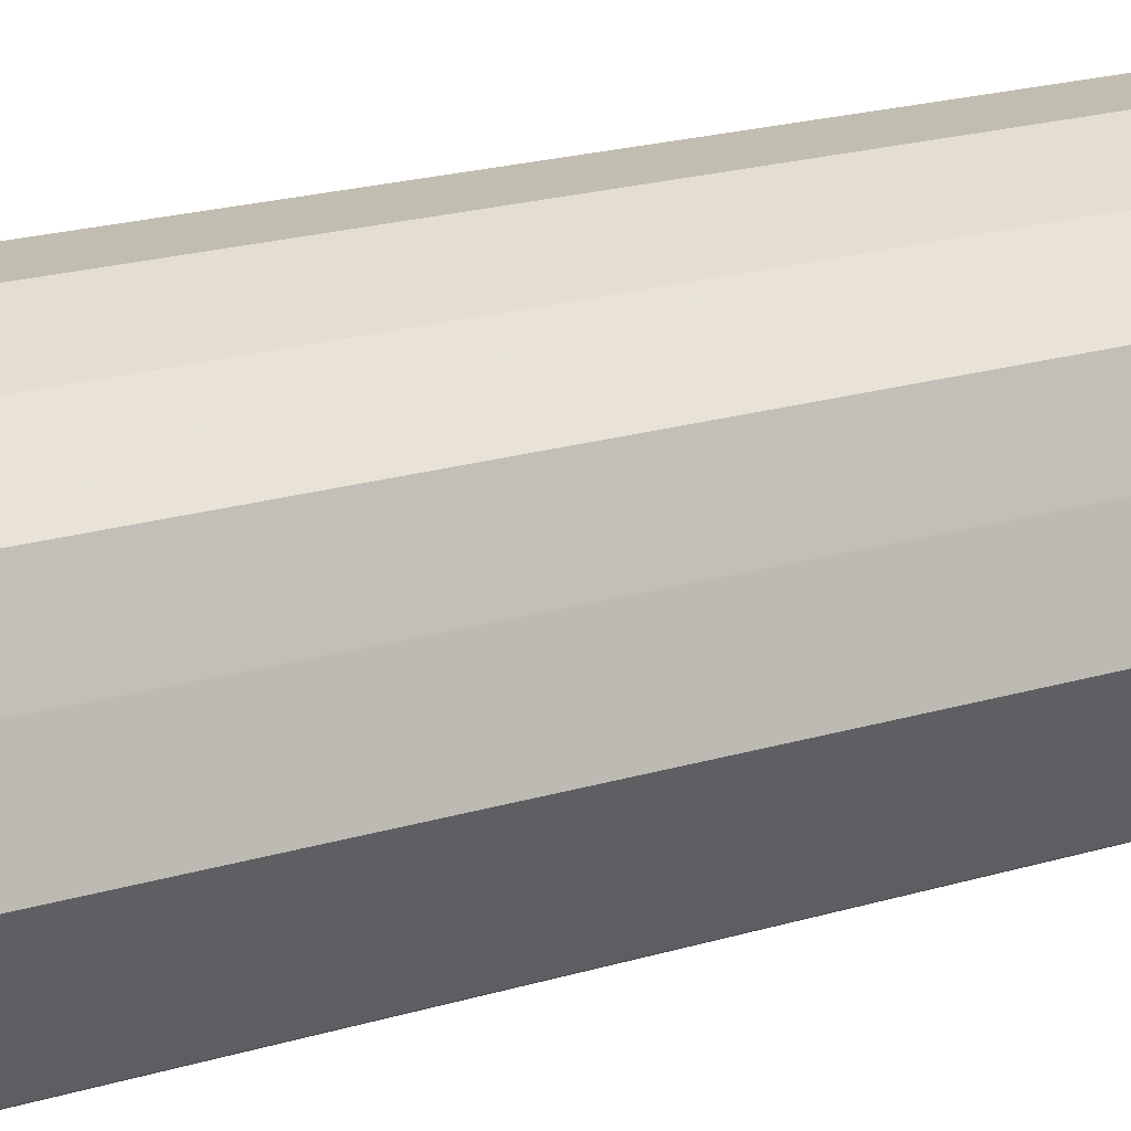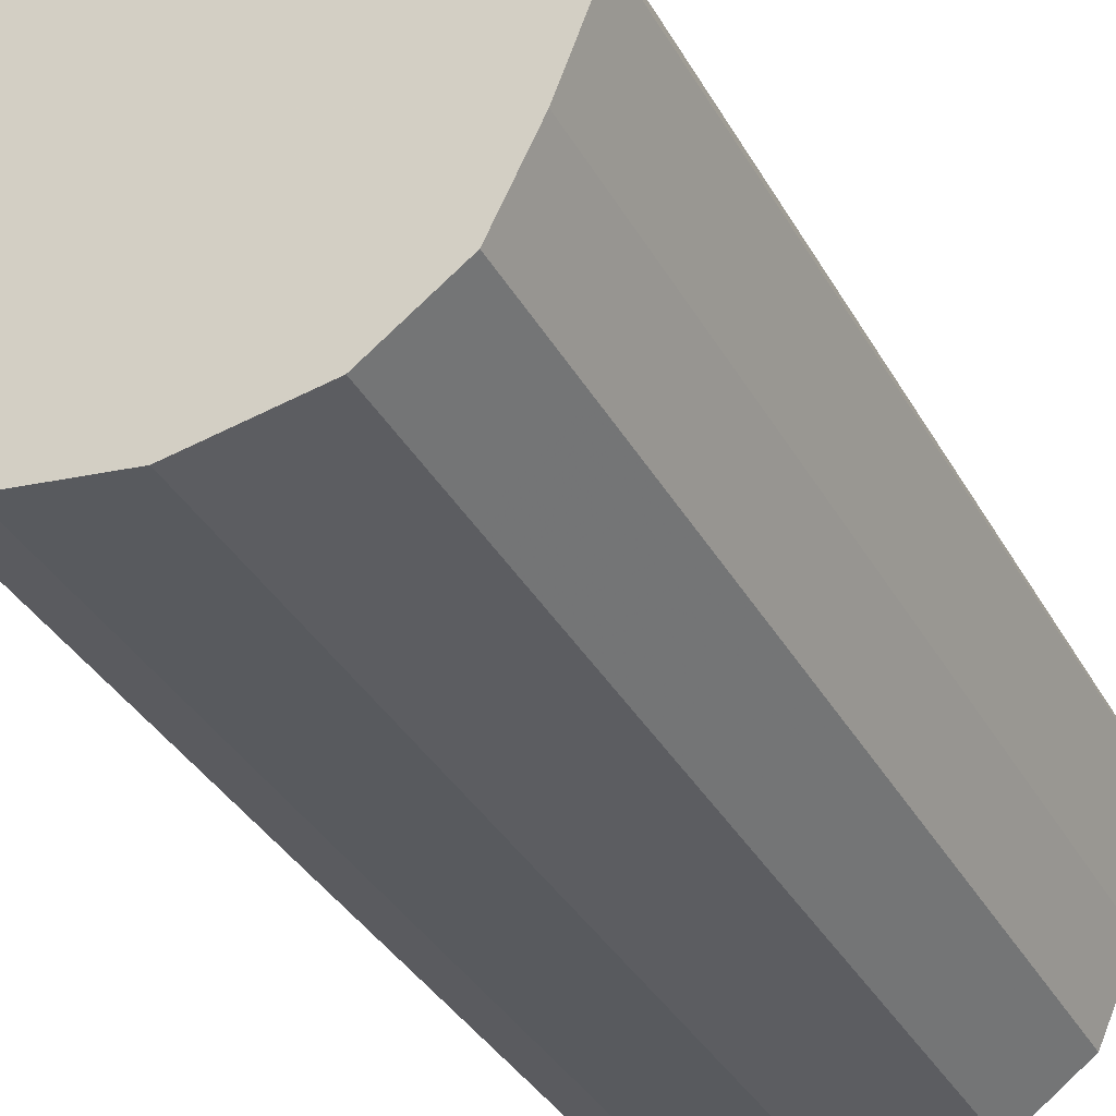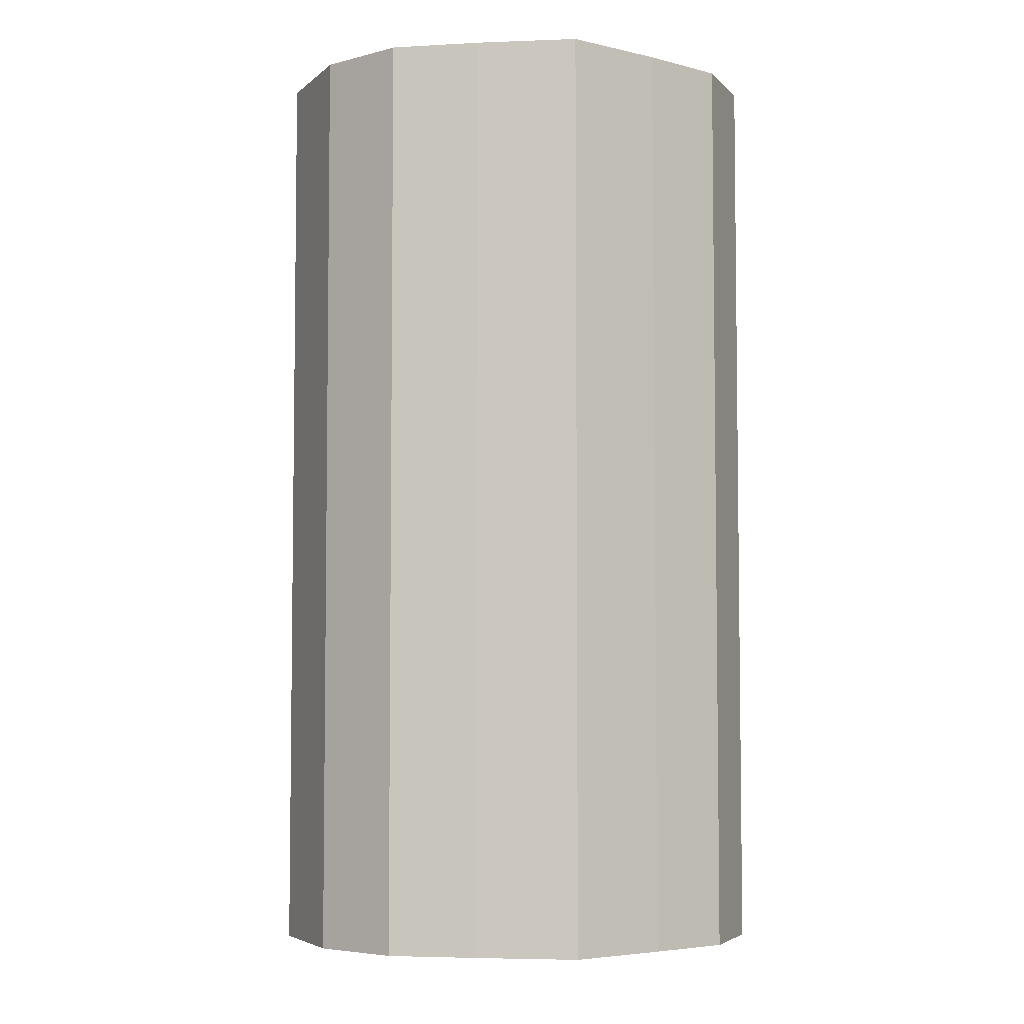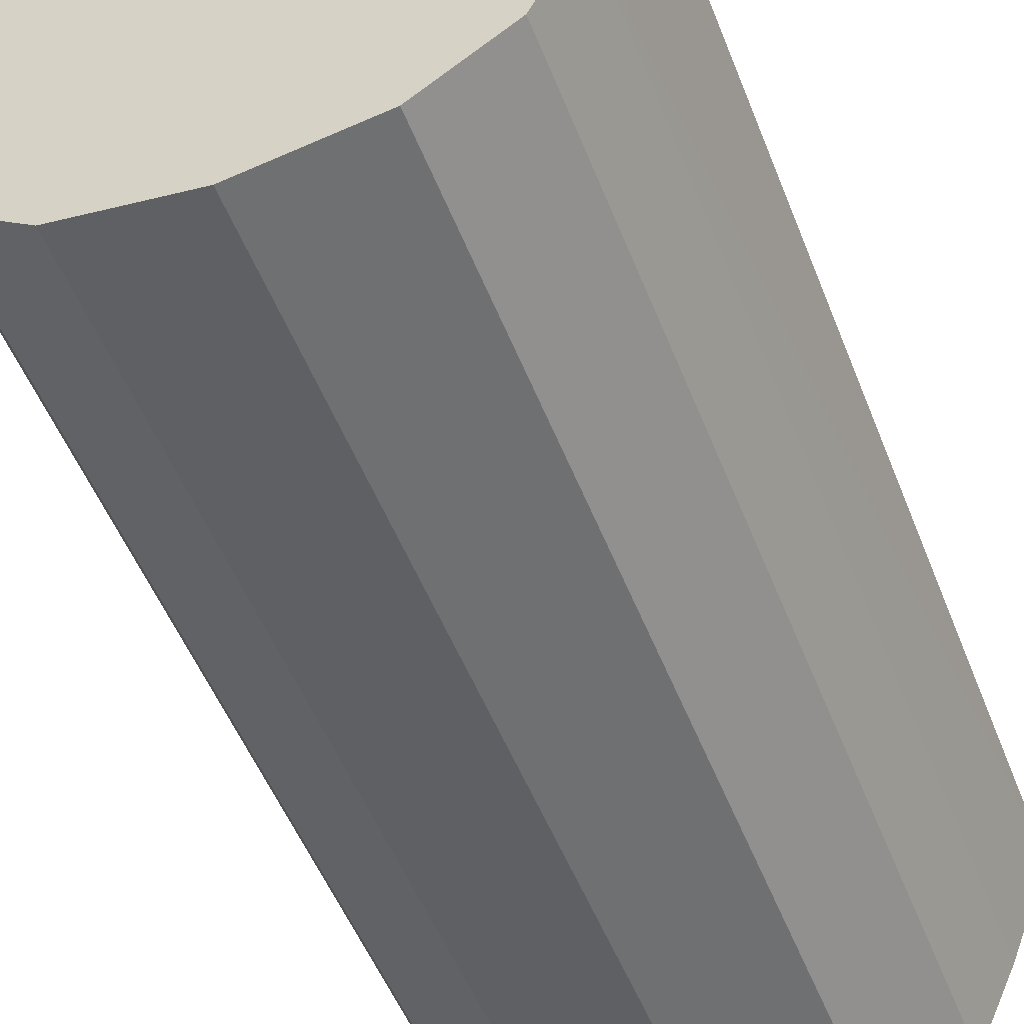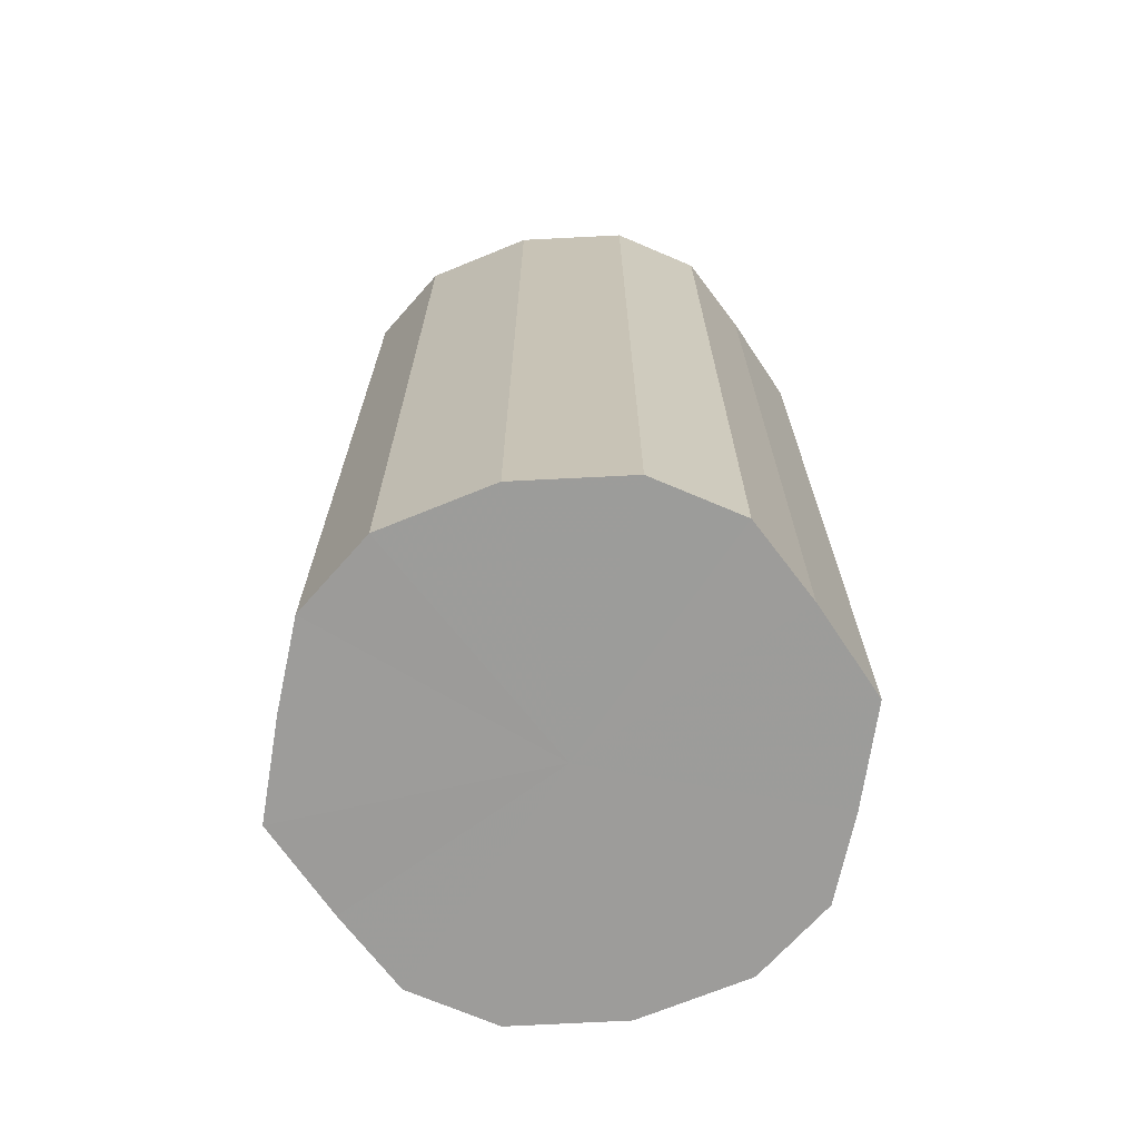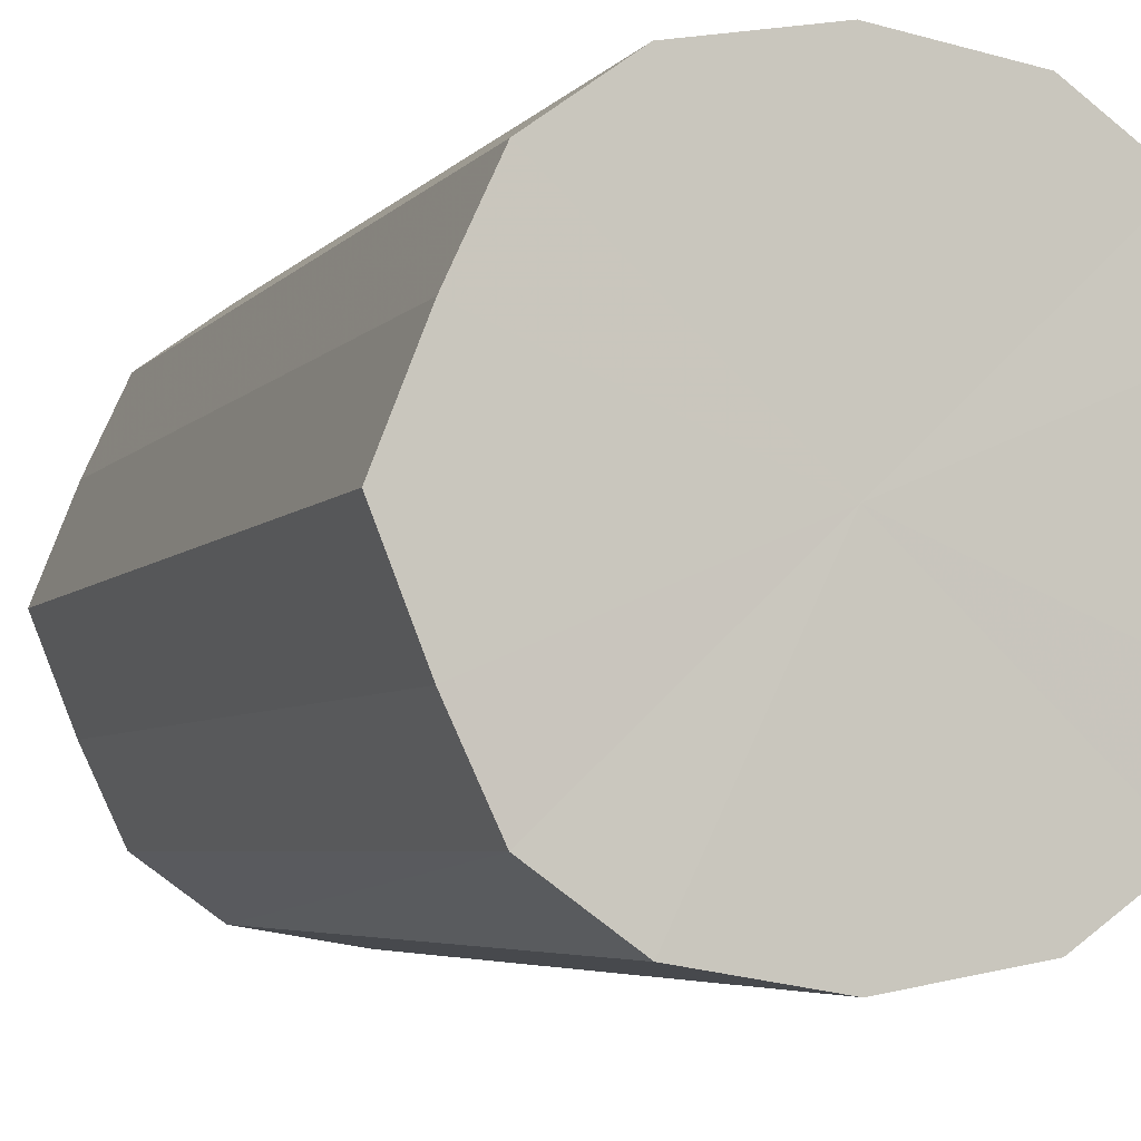
<metadata>
{"format":"obj","ext":"obj","renderer":"f3d","projection":"perspective","resolution":1024,"background":"white","views":[{"elev":26.6,"azim":66.7,"up":"+Z"},{"elev":-36.3,"azim":26.2,"up":"+Z"},{"elev":-4.9,"azim":75.5,"up":"+Y"},{"elev":-51.0,"azim":-159.1,"up":"+Z"},{"elev":-70.0,"azim":-167.4,"up":"+Y"},{"elev":-4.4,"azim":-18.4,"up":"+Z"}]}
</metadata>
<code>
o 23160
v 2163 1879 8.218
v 2163 1879 8.213
v 2163 1879 8.218
v 2163 1879 8.198
v 2163 1879 8.213
v 2163 1879 8.213
v 2163 1879 8.213
v 2163 1879 8.177
v 2163 1879 8.198
v 2163 1879 8.198
v 2163 1879 8.198
v 2163 1879 8.151
v 2163 1879 8.177
v 2163 1879 8.177
v 2163 1879 8.177
v 2163 1879 8.125
v 2163 1879 8.151
v 2163 1879 8.151
v 2163 1879 8.151
v 2163 1879 8.104
v 2163 1879 8.125
v 2163 1879 8.125
v 2163 1879 8.125
v 2163 1879 8.089
v 2163 1879 8.104
v 2163 1879 8.104
v 2163 1879 8.104
v 2163 1879 8.084
v 2163 1879 8.089
v 2163 1879 8.089
v 2163 1879 8.089
v 2163 1879 8.084
v 2163 1879 8.218
v 2163 1879 8.213
v 2163 1879 8.213
v 2163 1879 8.198
v 2163 1879 8.198
v 2163 1879 8.213
v 2163 1879 8.218
v 2163 1879 8.198
v 2163 1879 8.213
v 2163 1879 8.177
v 2163 1879 8.177
v 2163 1879 8.177
v 2163 1879 8.198
v 2163 1879 8.151
v 2163 1879 8.177
v 2163 1879 8.151
v 2163 1879 8.151
v 2163 1879 8.125
v 2163 1879 8.151
v 2163 1879 8.104
v 2163 1879 8.125
v 2163 1879 8.125
v 2163 1879 8.125
v 2163 1879 8.089
v 2163 1879 8.104
v 2163 1879 8.084
v 2163 1879 8.089
v 2163 1879 8.104
v 2163 1879 8.104
v 2163 1879 8.089
v 2163 1879 8.084
v 2163 1879 8.089
v 2163 1879 8.151
v 2163 1879 8.213
v 2163 1879 8.218
v 2163 1879 8.198
v 2163 1879 8.213
v 2163 1879 8.177
v 2163 1879 8.198
v 2163 1879 8.151
v 2163 1879 8.177
v 2163 1879 8.125
v 2163 1879 8.151
v 2163 1879 8.104
v 2163 1879 8.125
v 2163 1879 8.089
v 2163 1879 8.104
v 2163 1879 8.084
v 2163 1879 8.089
v 2163 1879 8.151
v 2163 1879 8.218
v 2163 1879 8.213
v 2163 1879 8.213
v 2163 1879 8.198
v 2163 1879 8.198
v 2163 1879 8.177
v 2163 1879 8.177
v 2163 1879 8.151
v 2163 1879 8.151
v 2163 1879 8.125
v 2163 1879 8.125
v 2163 1879 8.104
v 2163 1879 8.104
v 2163 1879 8.089
v 2163 1879 8.089
v 2163 1879 8.084
f 1 2 3
f 2 4 5
f 6 1 7
f 4 8 9
f 10 6 11
f 8 12 13
f 14 10 15
f 12 16 17
f 18 14 19
f 16 20 21
f 22 18 23
f 20 24 25
f 26 22 27
f 24 28 29
f 30 26 31
f 28 30 32
f 33 34 35
f 35 36 37
f 38 39 33
f 40 41 38
f 37 42 43
f 44 45 40
f 46 47 44
f 43 48 49
f 50 51 46
f 52 53 50
f 49 54 55
f 56 57 52
f 58 59 56
f 55 60 61
f 62 63 58
f 61 64 62
f 65 66 67
f 65 68 66
f 65 67 69
f 65 70 68
f 65 69 71
f 65 72 70
f 65 71 73
f 65 74 72
f 65 73 75
f 65 76 74
f 65 75 77
f 65 78 76
f 65 77 79
f 65 80 78
f 65 79 81
f 65 81 80
f 82 83 84
f 82 85 83
f 82 84 86
f 82 87 85
f 82 86 88
f 82 89 87
f 82 88 90
f 82 91 89
f 82 90 92
f 82 93 91
f 82 92 94
f 82 95 93
f 82 94 96
f 82 97 95
f 82 96 98
f 82 98 97

</code>
